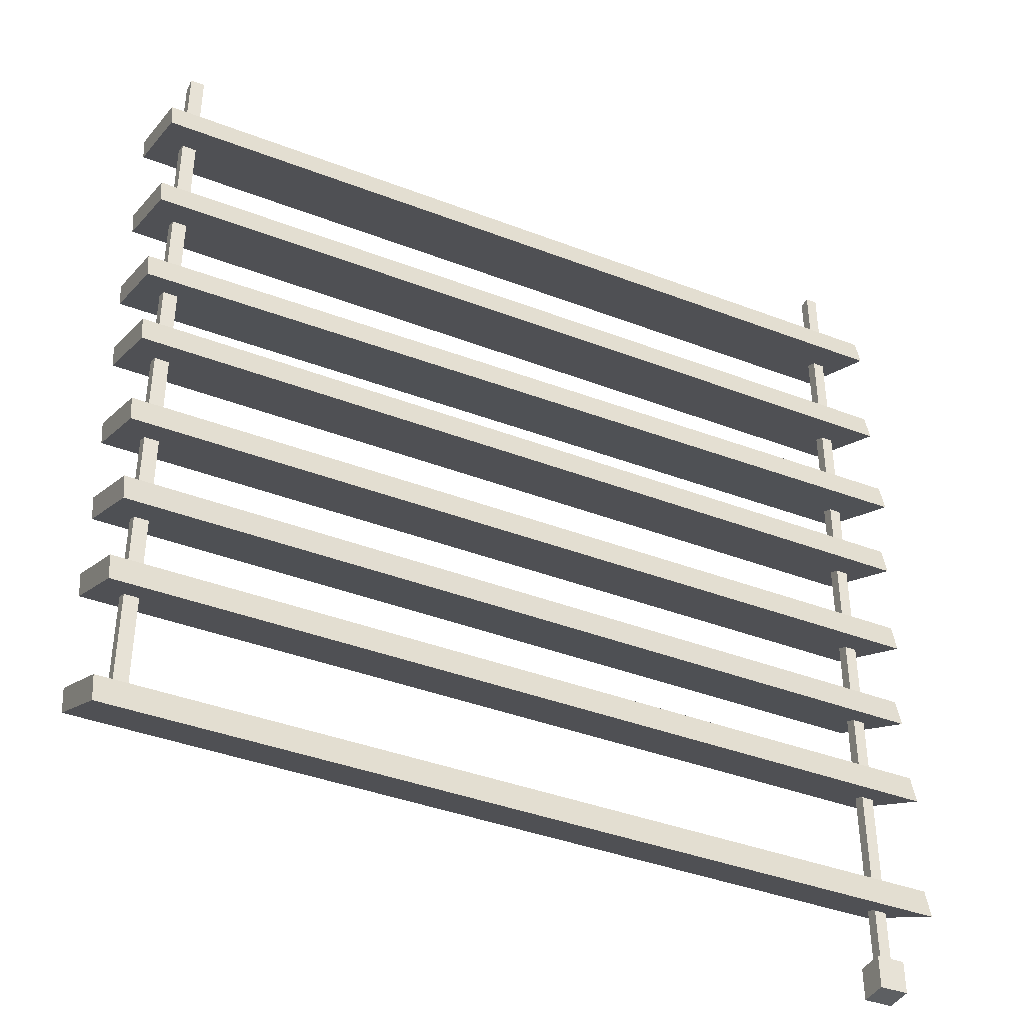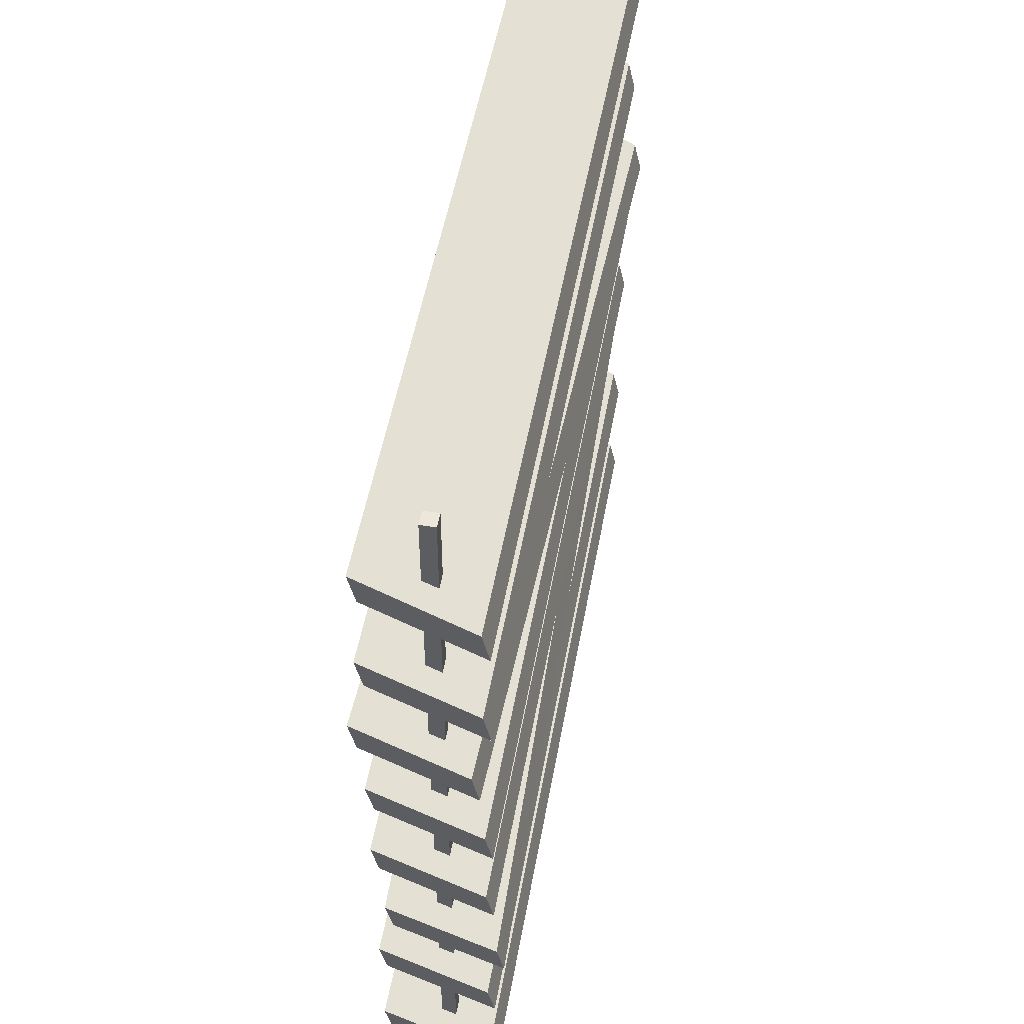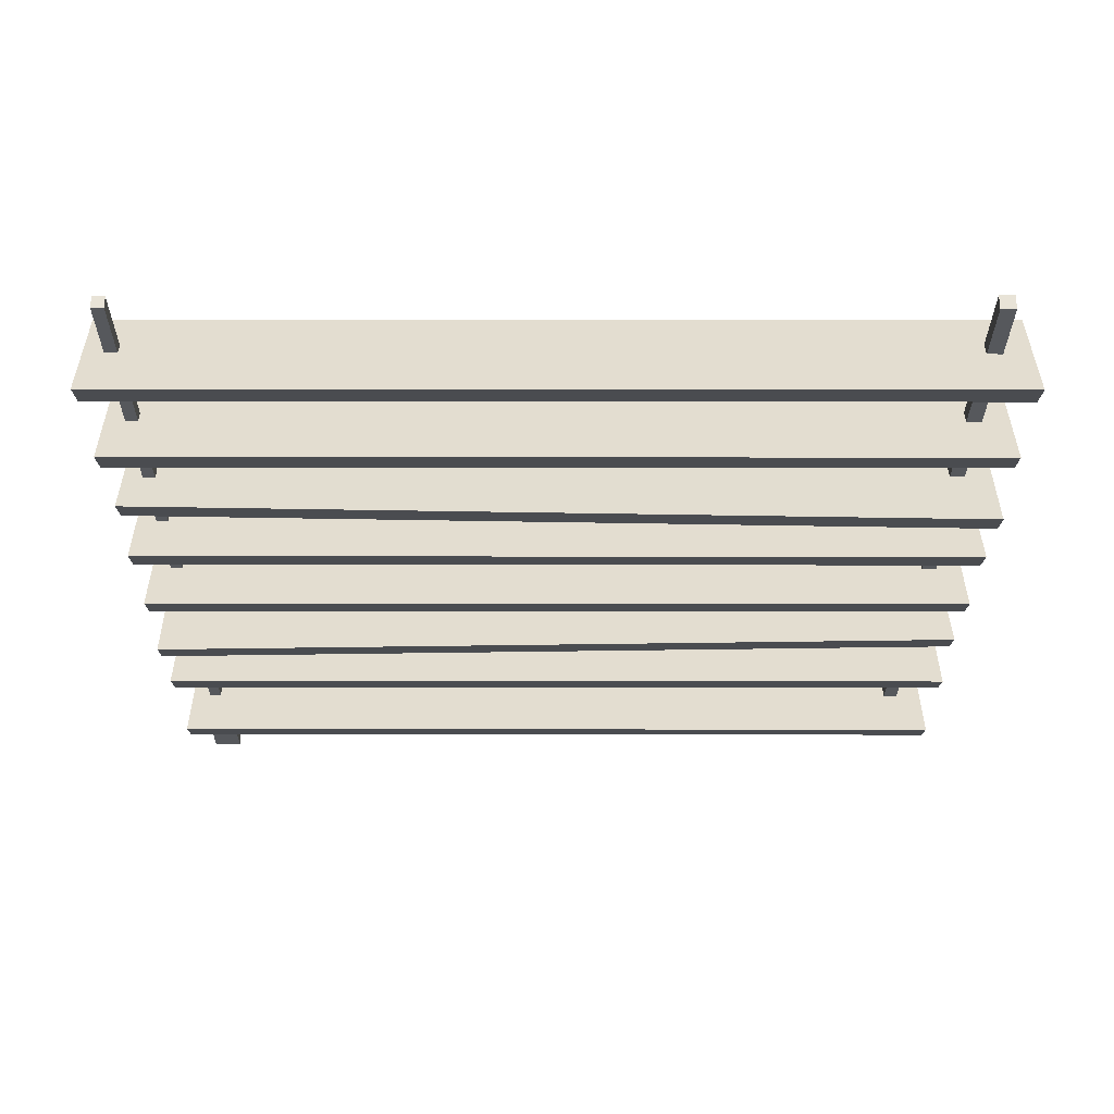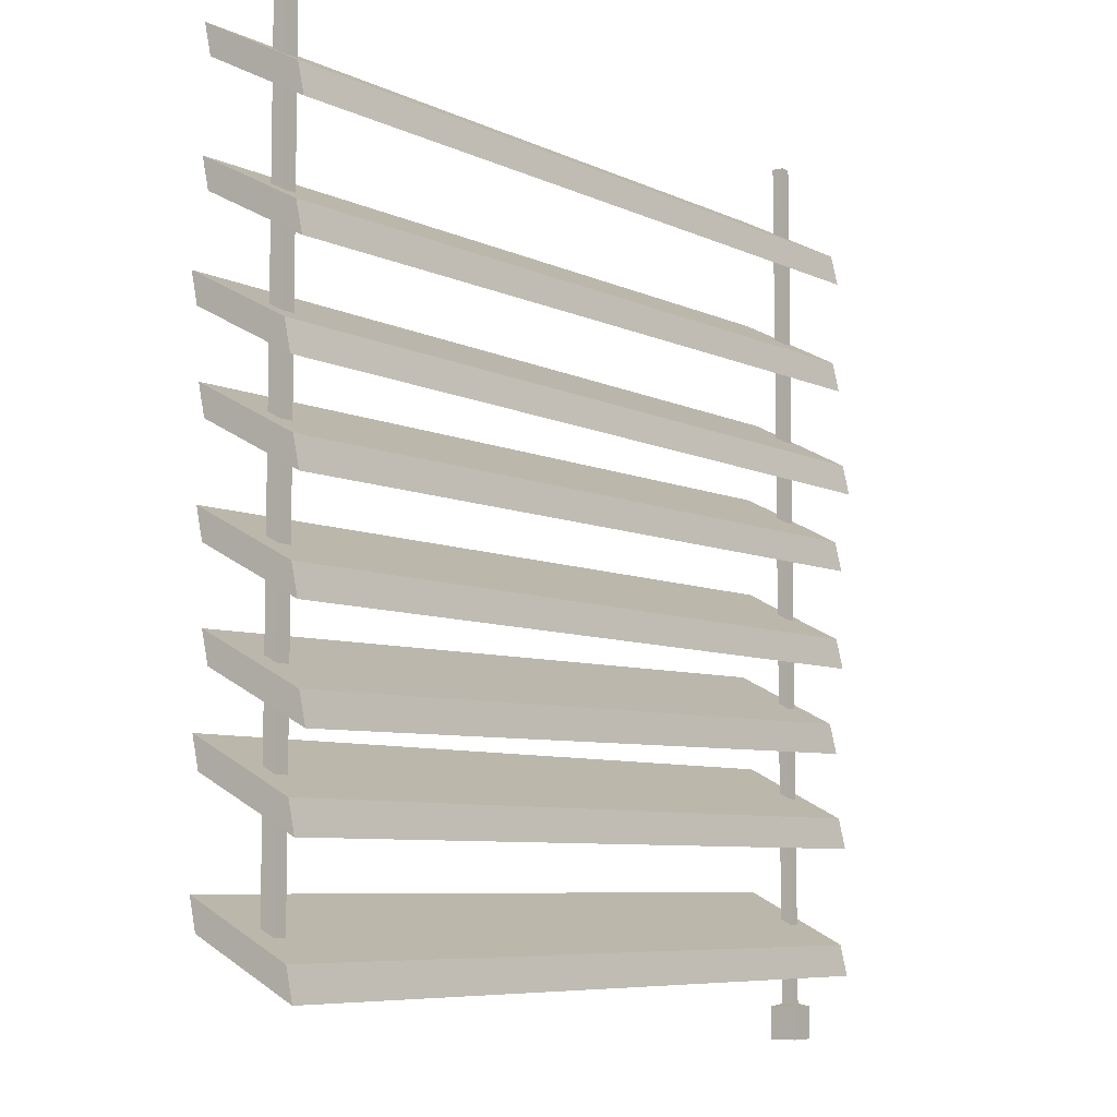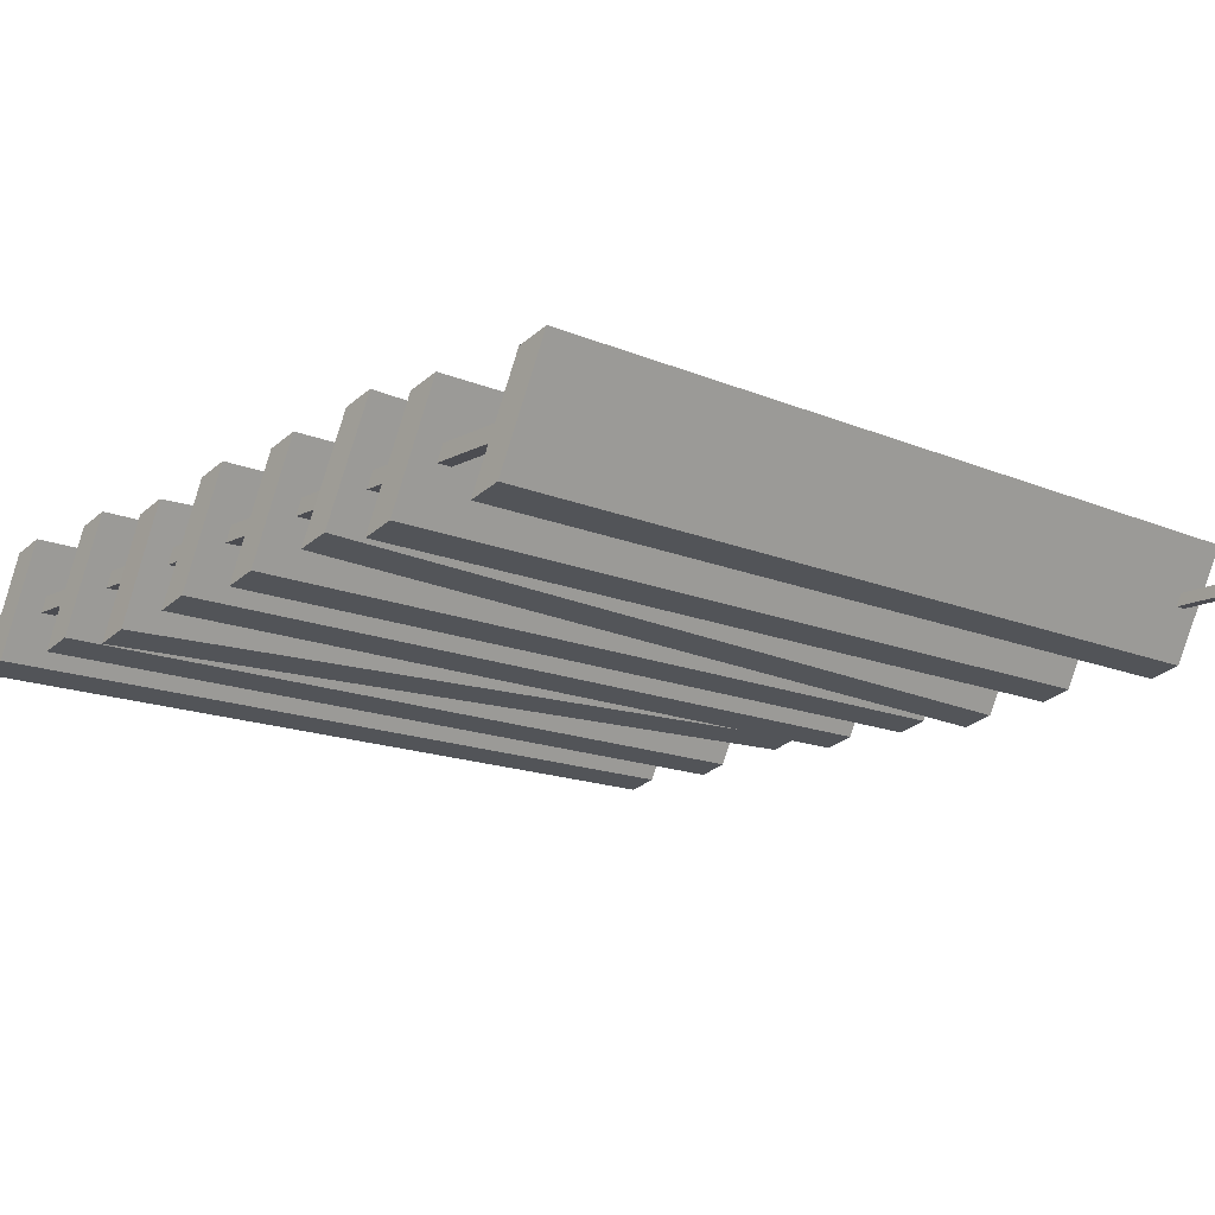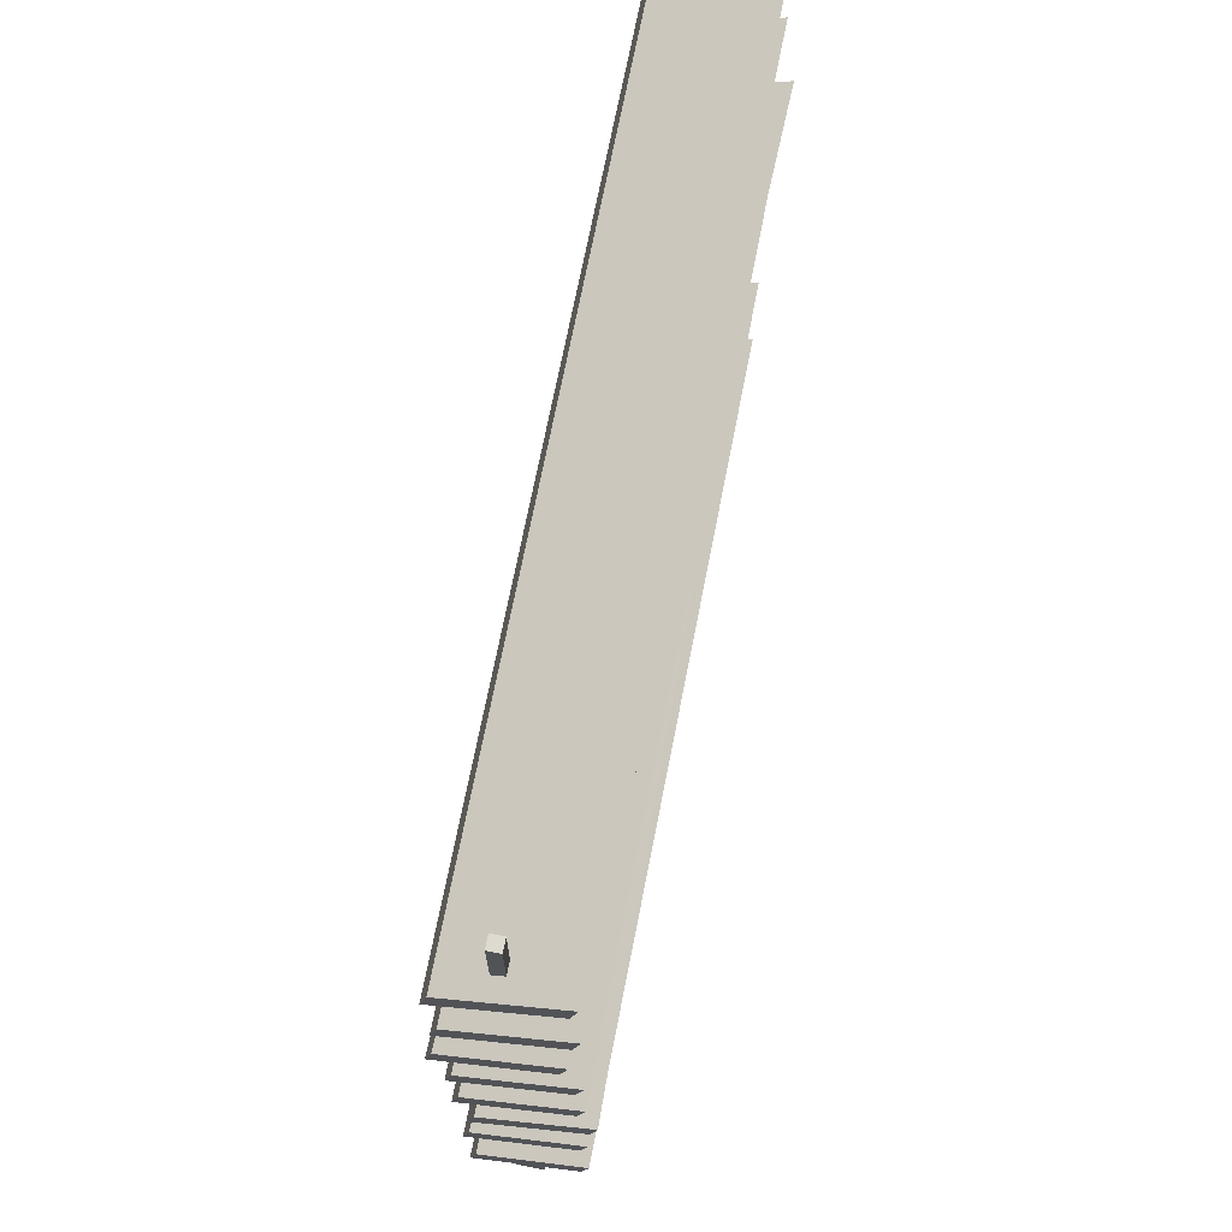
<metadata>
{"format":"obj","ext":"obj","renderer":"f3d","projection":"perspective","resolution":1024,"background":"white","views":[{"elev":-39.6,"azim":-25.5,"up":"+Y"},{"elev":51.1,"azim":-79.9,"up":"+Y"},{"elev":-27.7,"azim":179.9,"up":"+Z"},{"elev":-7.2,"azim":-52.9,"up":"+Y"},{"elev":-15.3,"azim":-42.1,"up":"+Z"},{"elev":71.0,"azim":101.1,"up":"+Y"}]}
</metadata>
<code>
v 67.22 118.8 21.41
v 182.1 118.8 21.41
v 67.22 123.1 20.44
v 182.1 123.1 20.44
v 67.22 130.6 5.732
v 182.1 130.6 5.732
v 67.22 126.3 6.707
v 182.1 126.3 6.707
v 67.22 136.7 21.41
v 182.1 136.7 21.41
v 67.22 141 20.44
v 182.1 141 20.44
v 67.22 148.4 5.732
v 182.1 148.4 5.732
v 67.22 144.1 6.707
v 182.1 144.1 6.707
v 67.37 148.4 22.7
v 182.2 150.3 20.12
v 67.32 152.7 21.73
v 182.1 154.6 19.14
v 67.13 160.1 7.027
v 181.9 162 4.443
v 67.17 155.8 8.001
v 182 157.7 5.417
v 67.22 162.5 21.41
v 182.1 162.5 21.41
v 67.22 166.8 20.44
v 182.1 166.8 20.44
v 67.22 174.2 5.732
v 182.1 174.2 5.732
v 67.22 169.9 6.707
v 182.1 169.9 6.707
v 67.22 176.6 21.41
v 182.1 176.6 21.41
v 67.22 180.9 20.44
v 182.1 180.9 20.44
v 67.22 188.4 5.732
v 182.1 188.4 5.732
v 67.22 184 6.707
v 182.1 184 6.707
v 67.17 189.8 19.91
v 182 187.7 22.92
v 67.19 194.1 18.93
v 182 192 21.94
v 67.29 201.6 4.228
v 182.1 199.4 7.237
v 67.27 197.2 5.203
v 182.1 195.1 8.212
v 67.22 203 21.41
v 182.1 203 21.41
v 67.22 207.3 20.44
v 182.1 207.3 20.44
v 67.22 214.8 5.732
v 182.1 214.8 5.732
v 67.22 210.5 6.707
v 182.1 210.5 6.707
v 67.22 218.9 21.41
v 182.1 218.9 21.41
v 67.22 223.3 20.44
v 182.1 223.3 20.44
v 67.22 230.7 5.732
v 182.1 230.7 5.732
v 67.22 226.4 6.707
v 182.1 226.4 6.707
v 177.8 236.6 14.81
v 179.4 236.6 14.81
v 177.8 236.6 13.17
v 179.4 236.6 13.17
v 70.85 123.2 15.1
v 72.84 123.2 15.1
v 70.85 236.6 15.1
v 72.84 236.6 15.1
v 70.85 236.6 13.11
v 72.84 236.6 13.11
v 70.85 123.2 13.11
v 72.84 123.2 13.11
v 177.8 114.9 13.24
v 179.4 114.9 13.24
v 179.4 114.9 14.87
v 177.8 114.9 14.87
v 176.6 114.5 12.1
v 180.5 114.5 12.1
v 180.5 114.5 16.01
v 176.6 114.5 16.01
v 176.6 109.9 12.1
v 180.5 109.9 12.1
v 180.5 109.9 16.01
v 176.6 109.9 16.01
f 1 2 4 3
f 3 4 6 5
f 5 6 8 7
f 7 8 2 1
f 2 8 6 4
f 7 1 3 5
f 9 10 12 11
f 11 12 14 13
f 13 14 16 15
f 15 16 10 9
f 10 16 14 12
f 15 9 11 13
f 17 18 20 19
f 19 20 22 21
f 21 22 24 23
f 23 24 18 17
f 18 24 22 20
f 23 17 19 21
f 25 26 28 27
f 27 28 30 29
f 29 30 32 31
f 31 32 26 25
f 26 32 30 28
f 31 25 27 29
f 33 34 36 35
f 35 36 38 37
f 37 38 40 39
f 39 40 34 33
f 34 40 38 36
f 39 33 35 37
f 41 42 44 43
f 43 44 46 45
f 45 46 48 47
f 47 48 42 41
f 42 48 46 44
f 47 41 43 45
f 49 50 52 51
f 51 52 54 53
f 53 54 56 55
f 55 56 50 49
f 50 56 54 52
f 55 49 51 53
f 57 58 60 59
f 59 60 62 61
f 61 62 64 63
f 63 64 58 57
f 58 64 62 60
f 63 57 59 61
f 66 65 80 79
f 65 66 68 67
f 67 68 78 77
f 85 86 87 88
f 68 66 79 78
f 65 67 77 80
f 69 70 72 71
f 71 72 74 73
f 73 74 76 75
f 75 76 70 69
f 70 76 74 72
f 75 69 71 73
f 77 78 82 81
f 78 79 83 82
f 79 80 84 83
f 80 77 81 84
f 81 82 86 85
f 82 83 87 86
f 83 84 88 87
f 84 81 85 88

</code>
